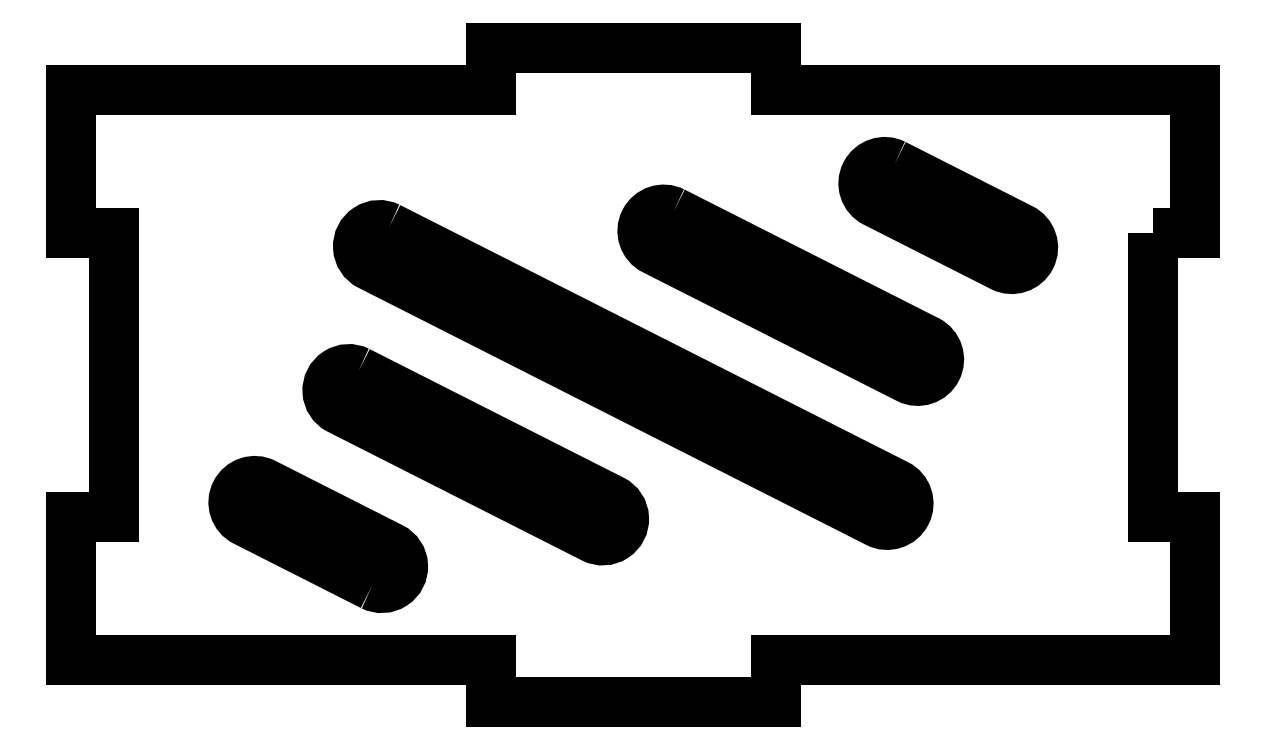
<metadata>
{"format":"dxf","ext":"dxf","renderer":"ezdxf+matplotlib","layout":"modelspace","background":"white","min_lineweight":24,"dpi":150}
</metadata>
<code>
0
SECTION
2
ENTITIES
0
LWPOLYLINE
8
0
90
4
70
1
43
0
10
-17.23
20
33.01
10
18.46
20
14.94
42
-1
10
17.1
20
12.27
10
-18.58
20
30.33
42
-1
0
LWPOLYLINE
8
0
90
4
70
1
43
0
10
2.763
20
34.1
10
20.61
20
25.06
42
-1
10
19.25
20
22.39
10
1.408
20
31.42
42
-1
0
LWPOLYLINE
8
0
90
4
70
1
43
0
10
-19.37
20
22.89
10
-1.531
20
13.86
42
-1
10
-2.886
20
11.18
10
-20.73
20
20.21
42
-1
0
LWPOLYLINE
8
0
90
4
70
1
43
0
10
18.29
20
37.44
10
27.21
20
32.93
42
-1
10
25.86
20
30.25
10
16.94
20
34.77
42
-1
0
LWPOLYLINE
8
0
90
4
70
1
43
0
10
-18.42
20
7.833
10
-27.34
20
12.35
42
-1
10
-25.98
20
15.03
10
-17.06
20
10.51
42
-1
0
LWPOLYLINE
8
0
90
20
70
1
43
0
10
36.44
20
32.64
10
39.44
20
32.64
10
39.44
20
42.64
10
9.938
20
42.64
10
9.938
20
45.64
10
-10.06
20
45.64
10
-10.06
20
42.64
10
-39.56
20
42.64
10
-39.56
20
32.64
10
-36.56
20
32.64
10
-36.56
20
12.64
10
-39.56
20
12.64
10
-39.56
20
2.639
10
-10.06
20
2.639
10
-10.06
20
-0.3613
10
9.938
20
-0.3613
10
9.938
20
2.639
10
39.44
20
2.639
10
39.44
20
12.64
10
36.44
20
12.64
0
ENDSEC
0
EOF

</code>
